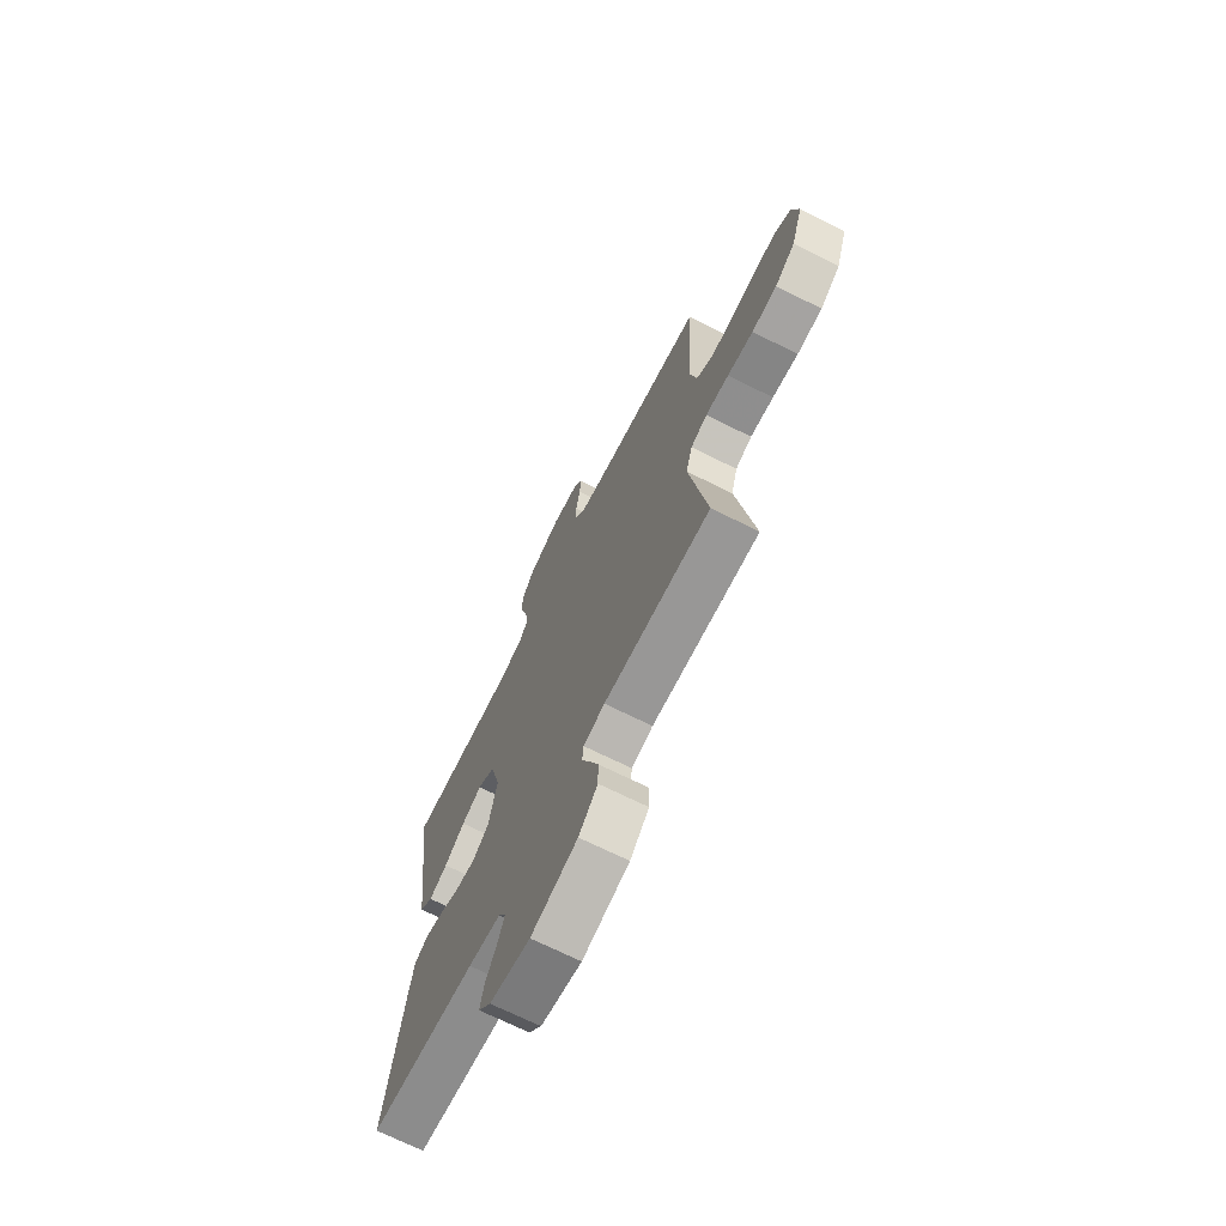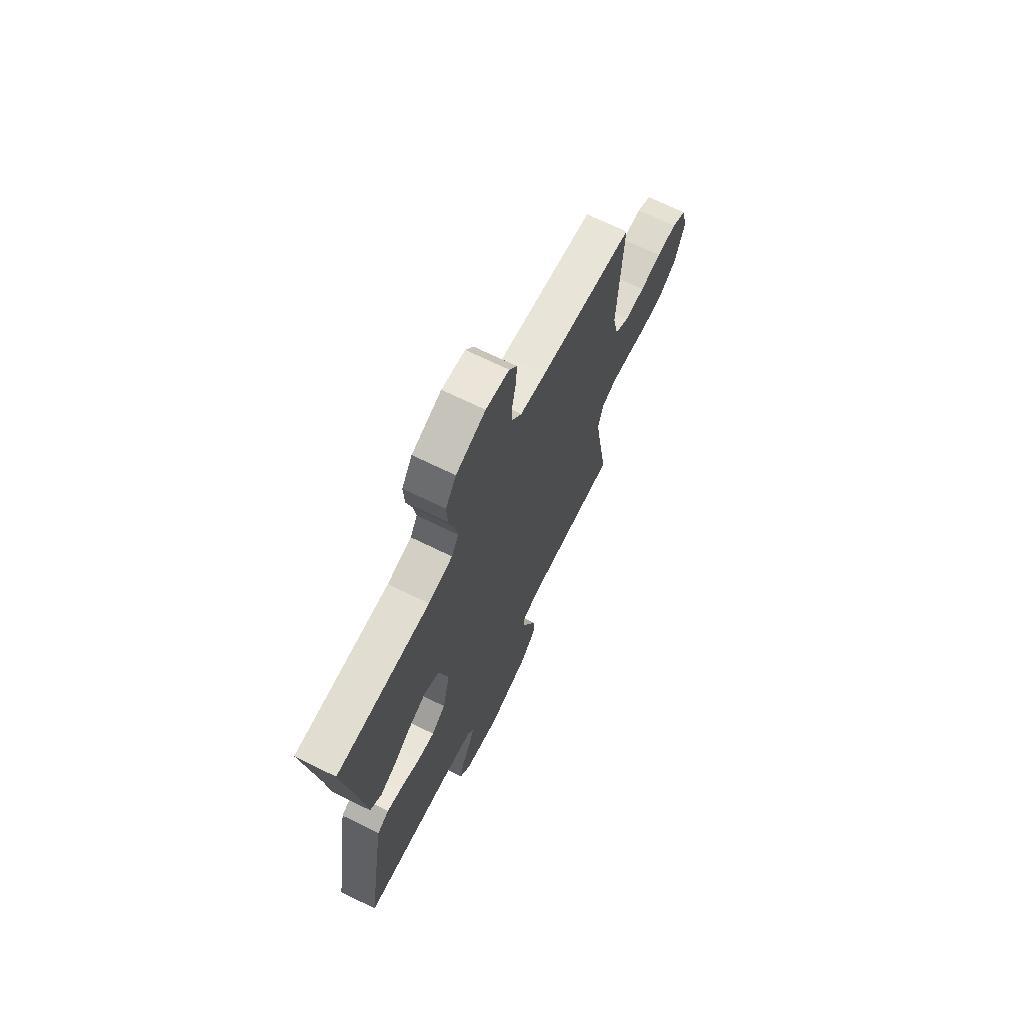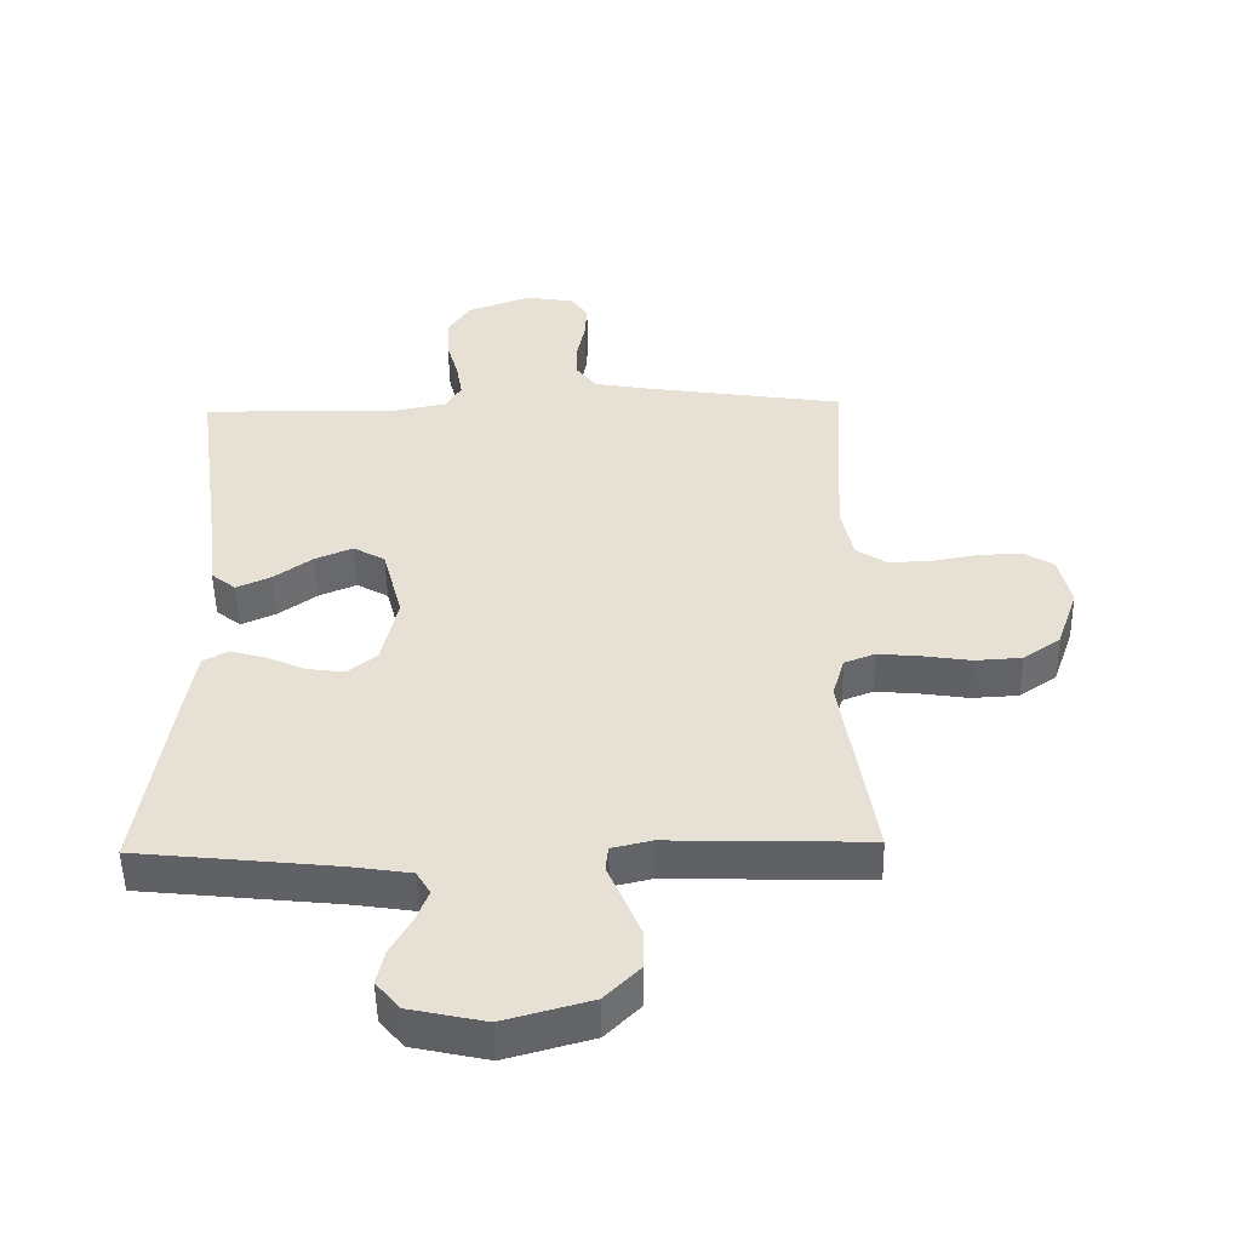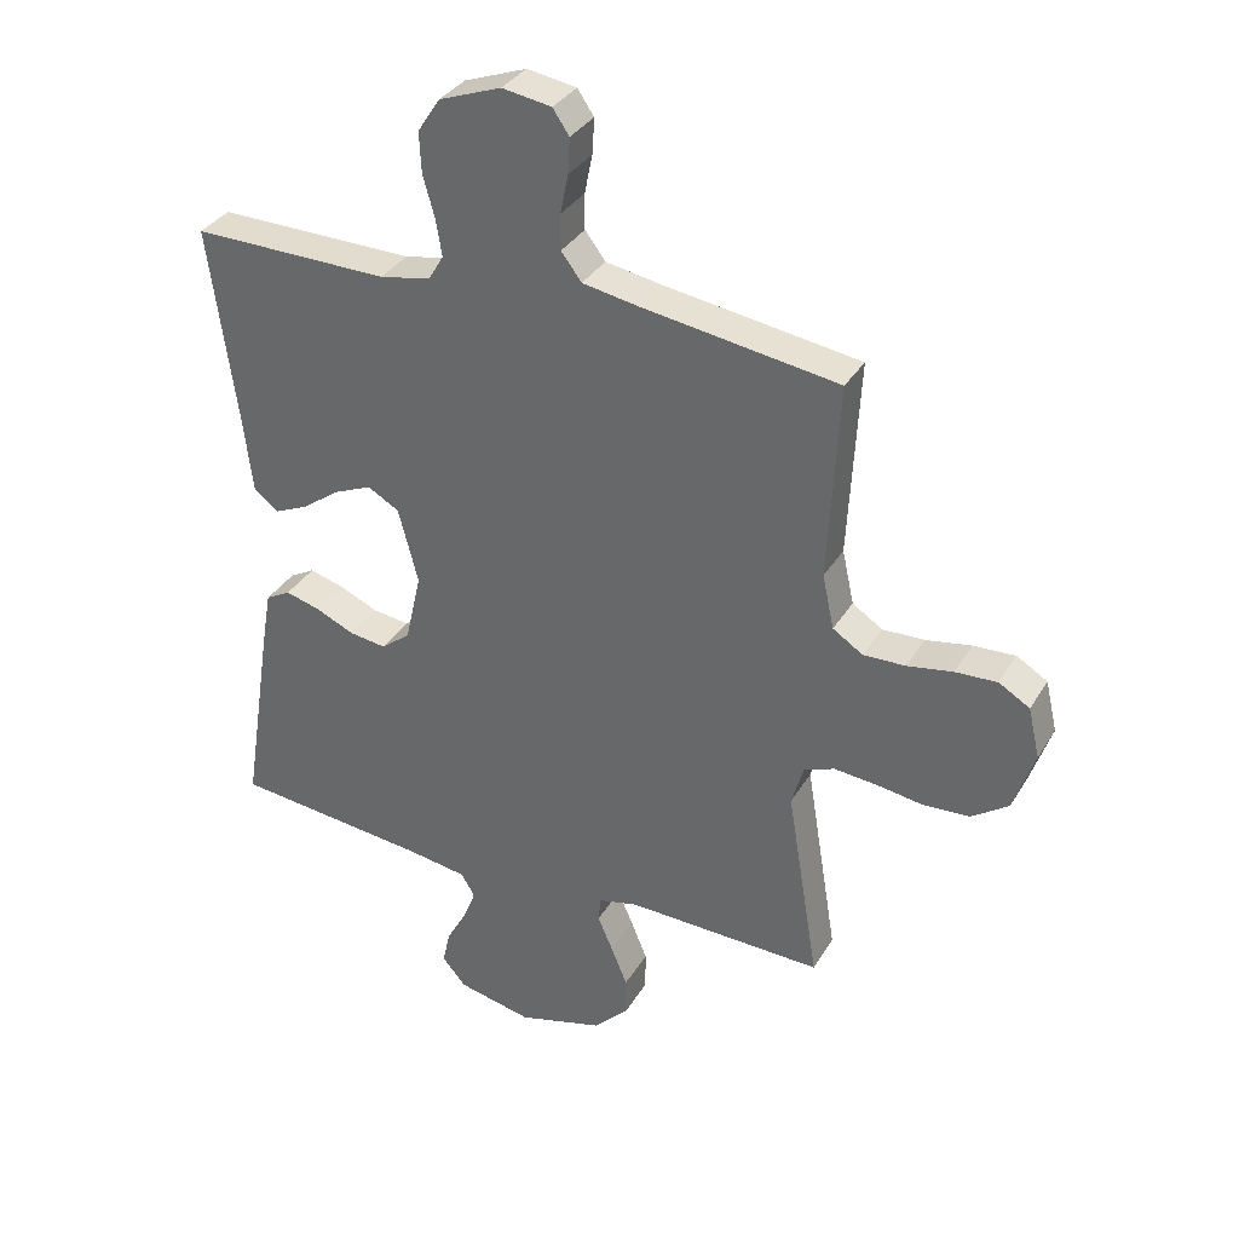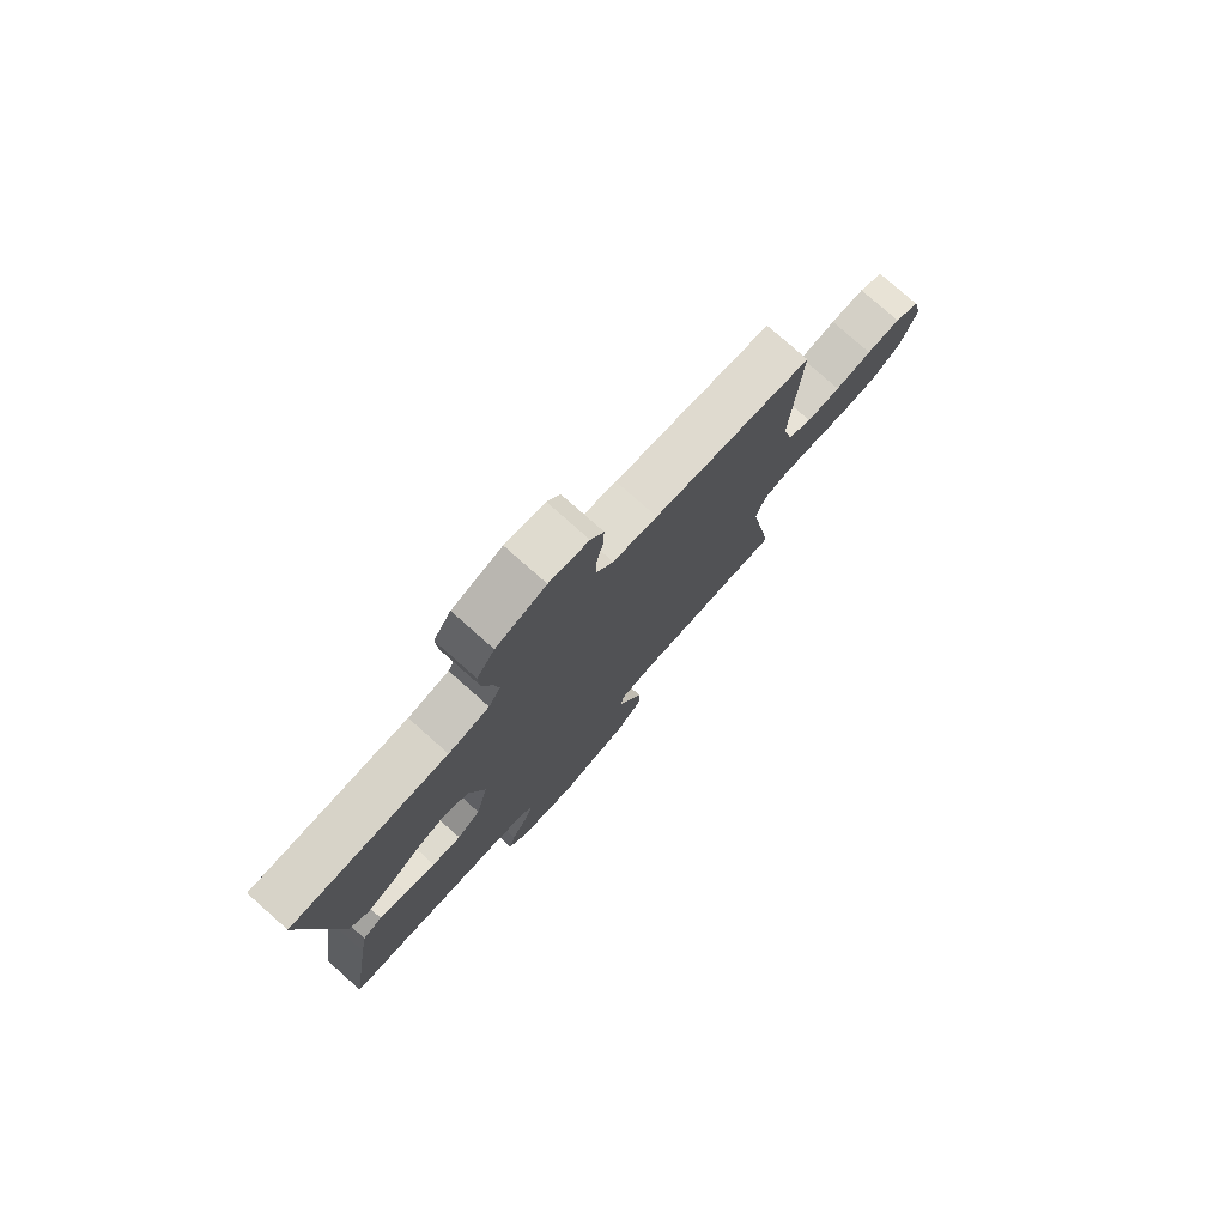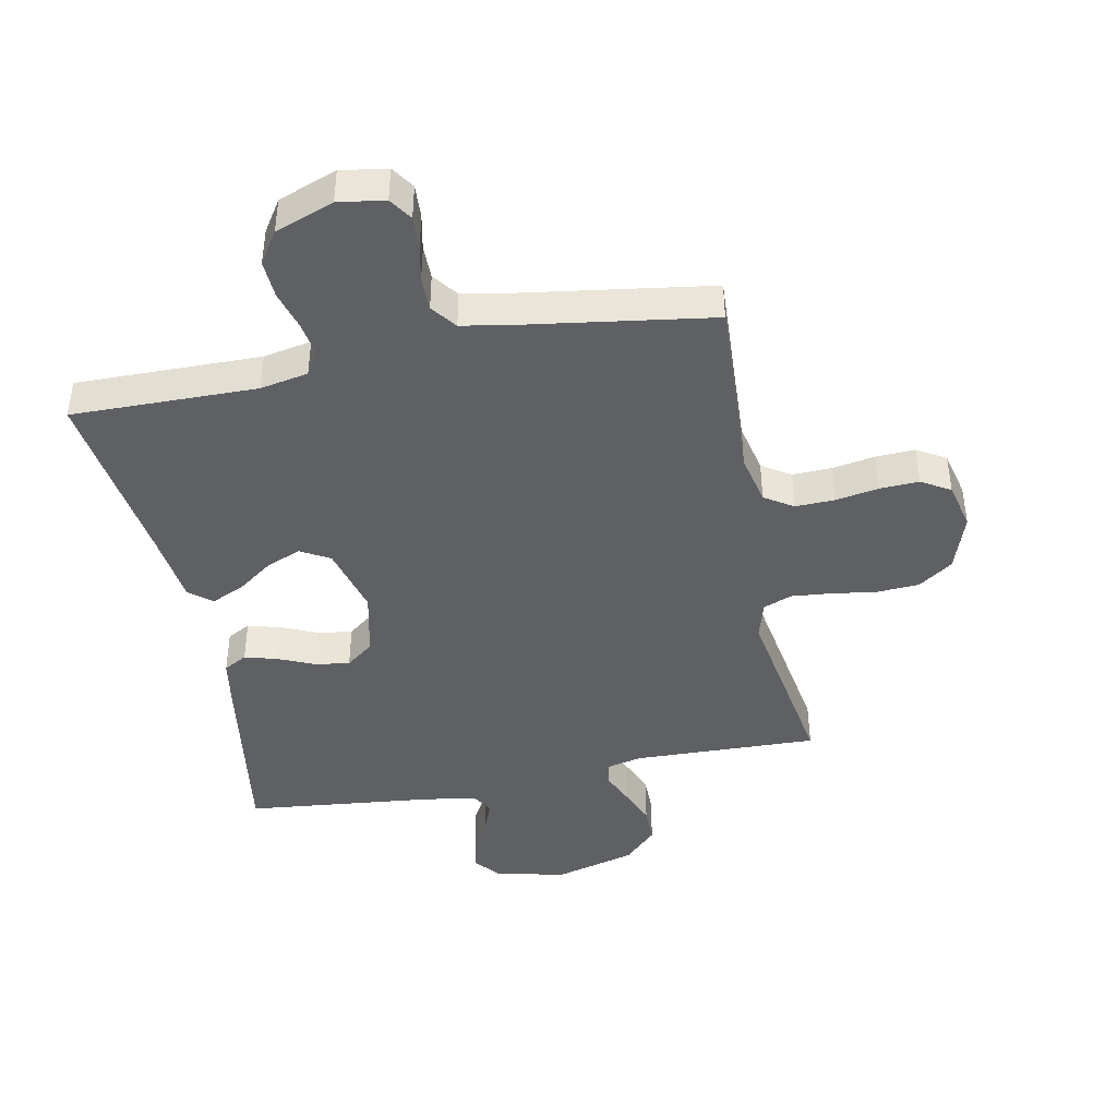
<metadata>
{"format":"obj","ext":"obj","renderer":"f3d","projection":"perspective","resolution":1024,"background":"white","views":[{"elev":-70.0,"azim":63.5,"up":"+Z"},{"elev":69.2,"azim":-63.8,"up":"+Z"},{"elev":-50.6,"azim":1.1,"up":"+Z"},{"elev":34.2,"azim":26.8,"up":"+Z"},{"elev":77.9,"azim":-48.4,"up":"+Z"},{"elev":-42.7,"azim":11.3,"up":"+Y"}]}
</metadata>
<code>
v 0.5 0.07 0.5
v 0.484 0.07 0.2
v 0.502 0.07 0.118
v 0.548 0.07 0.088
v 0.612 0.07 0.09
v 0.681 0.07 0.102
v 0.745 0.07 0.105
v 0.792 0.07 0.077
v 0.81 0.07 0
v 0.778 0.07 -0.094
v 0.722 0.07 -0.133
v 0.652 0.07 -0.137
v 0.58 0.07 -0.126
v 0.515 0.07 -0.12
v 0.469 0.07 -0.138
v 0.451 0.07 -0.2
v 0.5 0.07 -0.5
v 0.2 0.07 -0.491
v 0.14 0.07 -0.505
v 0.136 0.07 -0.543
v 0.159 0.07 -0.596
v 0.184 0.07 -0.657
v 0.184 0.07 -0.717
v 0.131 0.07 -0.77
v 0 0.07 -0.806
v -0.114 0.07 -0.781
v -0.15 0.07 -0.738
v -0.138 0.07 -0.685
v -0.107 0.07 -0.63
v -0.088 0.07 -0.581
v -0.109 0.07 -0.546
v -0.2 0.07 -0.532
v -0.5 0.07 -0.5
v -0.453 0.07 -0.2
v -0.438 0.07 -0.114
v -0.4 0.07 -0.093
v -0.347 0.07 -0.108
v -0.288 0.07 -0.134
v -0.232 0.07 -0.142
v -0.187 0.07 -0.107
v -0.163 0.07 0
v -0.193 0.07 0.114
v -0.241 0.07 0.141
v -0.298 0.07 0.117
v -0.356 0.07 0.075
v -0.408 0.07 0.052
v -0.445 0.07 0.082
v -0.459 0.07 0.2
v -0.5 0.07 0.5
v -0.2 0.07 0.496
v -0.122 0.07 0.511
v -0.099 0.07 0.55
v -0.108 0.07 0.605
v -0.126 0.07 0.668
v -0.129 0.07 0.73
v -0.095 0.07 0.782
v 0 0.07 0.817
v 0.075 0.07 0.805
v 0.1 0.07 0.768
v 0.097 0.07 0.714
v 0.085 0.07 0.655
v 0.085 0.07 0.601
v 0.116 0.07 0.56
v 0.2 0.07 0.545
v 0.5 0 0.5
v 0.484 0 0.2
v 0.502 0 0.118
v 0.548 0 0.088
v 0.612 0 0.09
v 0.681 0 0.102
v 0.745 0 0.105
v 0.792 0 0.077
v 0.81 0 0
v 0.778 0 -0.094
v 0.722 0 -0.133
v 0.652 0 -0.137
v 0.58 0 -0.126
v 0.515 0 -0.12
v 0.469 0 -0.138
v 0.451 0 -0.2
v 0.5 0 -0.5
v 0.2 0 -0.491
v 0.14 0 -0.505
v 0.136 0 -0.543
v 0.159 0 -0.596
v 0.184 0 -0.657
v 0.184 0 -0.717
v 0.131 0 -0.77
v 0 0 -0.806
v -0.114 0 -0.781
v -0.15 0 -0.738
v -0.138 0 -0.685
v -0.107 0 -0.63
v -0.088 0 -0.581
v -0.109 0 -0.546
v -0.2 0 -0.532
v -0.5 0 -0.5
v -0.453 0 -0.2
v -0.438 0 -0.114
v -0.4 0 -0.093
v -0.347 0 -0.108
v -0.288 0 -0.134
v -0.232 0 -0.142
v -0.187 0 -0.107
v -0.163 0 0
v -0.193 0 0.114
v -0.241 0 0.141
v -0.298 0 0.117
v -0.356 0 0.075
v -0.408 0 0.052
v -0.445 0 0.082
v -0.459 0 0.2
v -0.5 0 0.5
v -0.2 0 0.496
v -0.122 0 0.511
v -0.099 0 0.55
v -0.108 0 0.605
v -0.126 0 0.668
v -0.129 0 0.73
v -0.095 0 0.782
v 0 0 0.817
v 0.075 0 0.805
v 0.1 0 0.768
v 0.097 0 0.714
v 0.085 0 0.655
v 0.085 0 0.601
v 0.116 0 0.56
v 0.2 0 0.545
f 59 60 61
f 58 59 61
f 57 58 61
f 56 57 61
f 55 56 61
f 54 55 61
f 53 54 61
f 52 53 61 62
f 51 52 62 63
f 48 49 50
f 48 50 51
f 47 48 51
f 46 47 51
f 45 46 51
f 44 45 51
f 51 63 64
f 44 51 64
f 43 44 64
f 36 37 38
f 35 36 38
f 34 35 38
f 33 34 38
f 32 33 38
f 31 32 38 39
f 30 31 39 40
f 27 28 29
f 26 27 29
f 25 26 29
f 24 25 29
f 23 24 29
f 22 23 29
f 21 22 29
f 20 21 29
f 19 20 29 30
f 16 17 18
f 15 16 18 19
f 11 12 13
f 10 11 13
f 9 10 13
f 8 9 13
f 7 8 13
f 6 7 13
f 5 6 13
f 4 5 13 14
f 3 4 14 15
f 64 1 2
f 43 64 2
f 42 43 2
f 30 40 41
f 19 30 41
f 15 19 41
f 3 15 41
f 2 3 41
f 2 41 42
f 125 124 123
f 125 123 122
f 125 122 121
f 125 121 120
f 125 120 119
f 125 119 118
f 125 118 117
f 126 125 117 116
f 127 126 116 115
f 114 113 112
f 115 114 112
f 115 112 111
f 115 111 110
f 115 110 109
f 115 109 108
f 128 127 115
f 128 115 108
f 128 108 107
f 102 101 100
f 102 100 99
f 102 99 98
f 102 98 97
f 102 97 96
f 103 102 96 95
f 104 103 95 94
f 93 92 91
f 93 91 90
f 93 90 89
f 93 89 88
f 93 88 87
f 93 87 86
f 93 86 85
f 93 85 84
f 94 93 84 83
f 82 81 80
f 83 82 80 79
f 77 76 75
f 77 75 74
f 77 74 73
f 77 73 72
f 77 72 71
f 77 71 70
f 77 70 69
f 78 77 69 68
f 79 78 68 67
f 66 65 128
f 66 128 107
f 66 107 106
f 105 104 94
f 105 94 83
f 105 83 79
f 105 79 67
f 105 67 66
f 106 105 66
f 1 65 66 2
f 2 66 67 3
f 3 67 68 4
f 4 68 69 5
f 5 69 70 6
f 6 70 71 7
f 7 71 72 8
f 8 72 73 9
f 9 73 74 10
f 10 74 75 11
f 11 75 76 12
f 12 76 77 13
f 13 77 78 14
f 14 78 79 15
f 15 79 80 16
f 16 80 81 17
f 17 81 82 18
f 18 82 83 19
f 19 83 84 20
f 20 84 85 21
f 21 85 86 22
f 22 86 87 23
f 23 87 88 24
f 24 88 89 25
f 25 89 90 26
f 26 90 91 27
f 27 91 92 28
f 28 92 93 29
f 29 93 94 30
f 30 94 95 31
f 31 95 96 32
f 32 96 97 33
f 33 97 98 34
f 34 98 99 35
f 35 99 100 36
f 36 100 101 37
f 37 101 102 38
f 38 102 103 39
f 39 103 104 40
f 40 104 105 41
f 41 105 106 42
f 42 106 107 43
f 43 107 108 44
f 44 108 109 45
f 45 109 110 46
f 46 110 111 47
f 47 111 112 48
f 48 112 113 49
f 49 113 114 50
f 50 114 115 51
f 51 115 116 52
f 52 116 117 53
f 53 117 118 54
f 54 118 119 55
f 55 119 120 56
f 56 120 121 57
f 57 121 122 58
f 58 122 123 59
f 59 123 124 60
f 60 124 125 61
f 61 125 126 62
f 62 126 127 63
f 63 127 128 64
f 64 128 65 1

</code>
